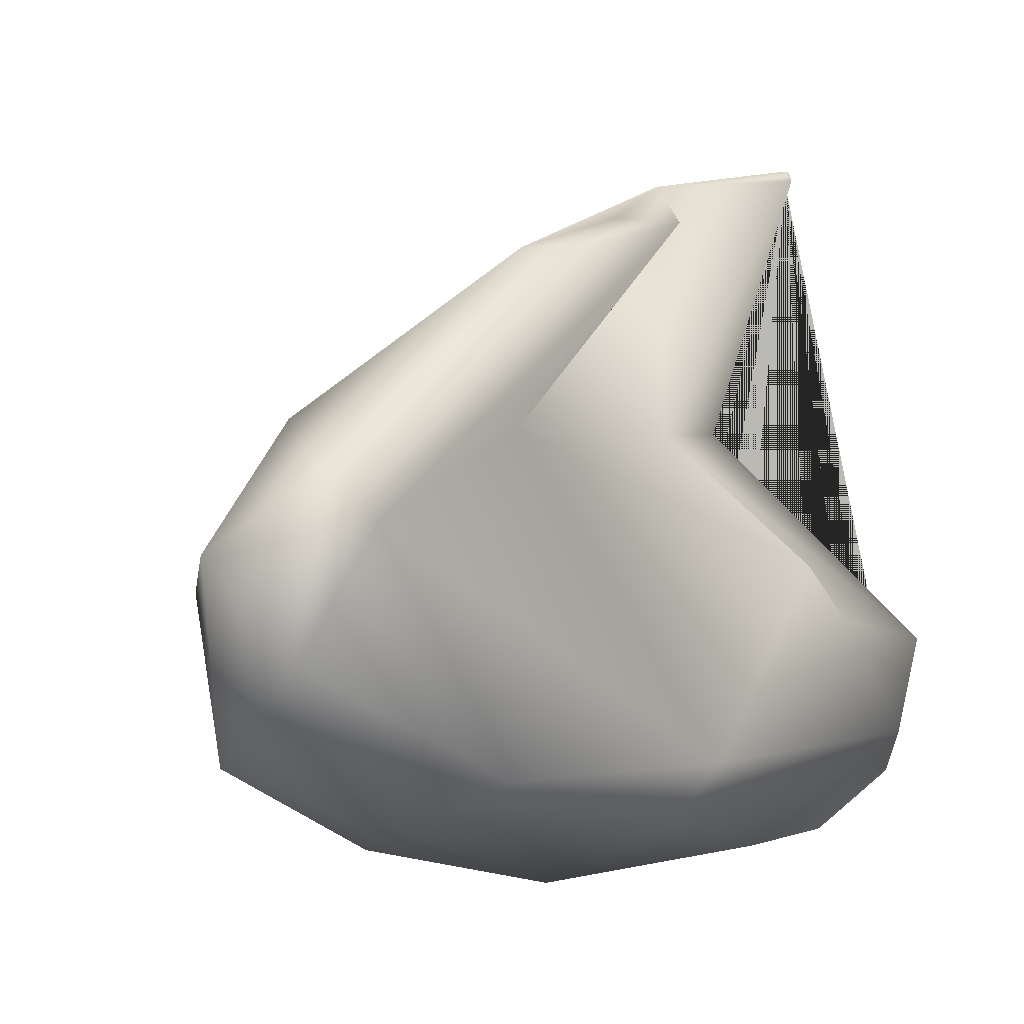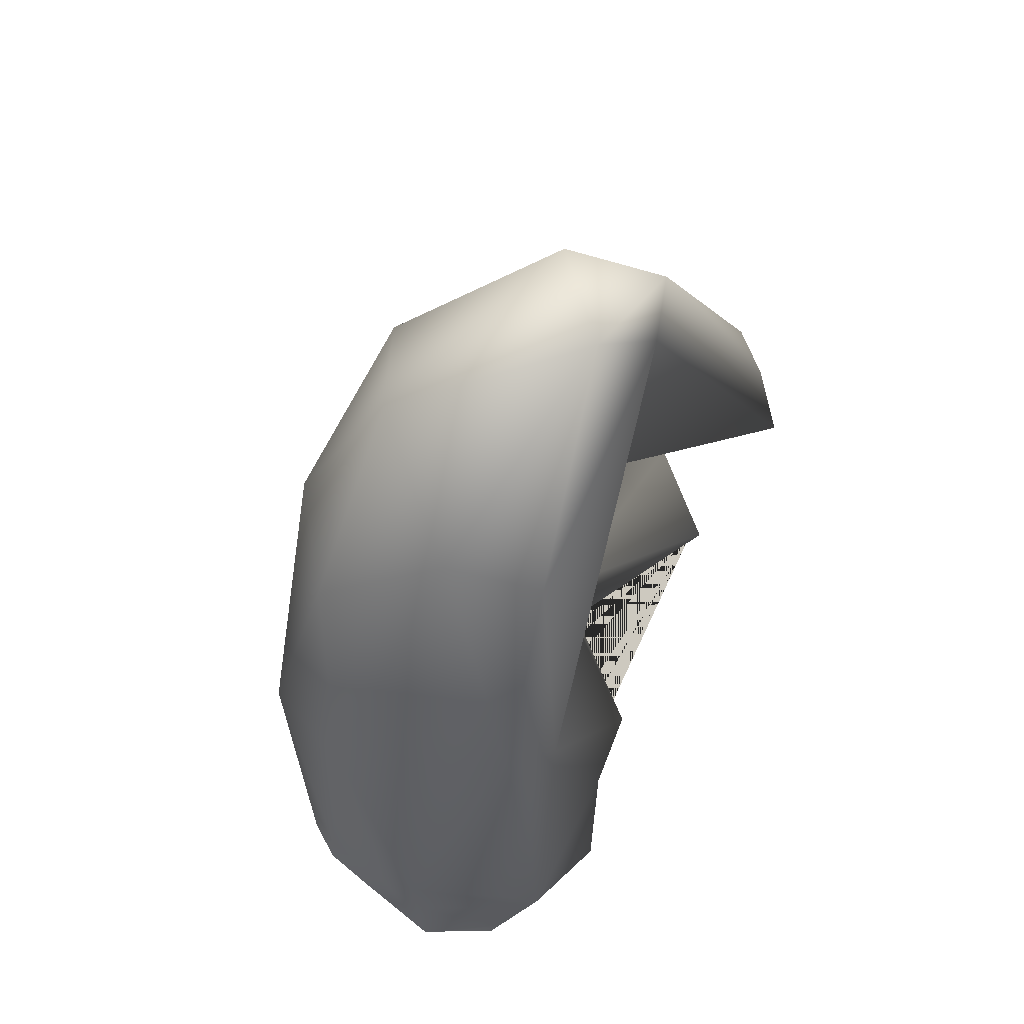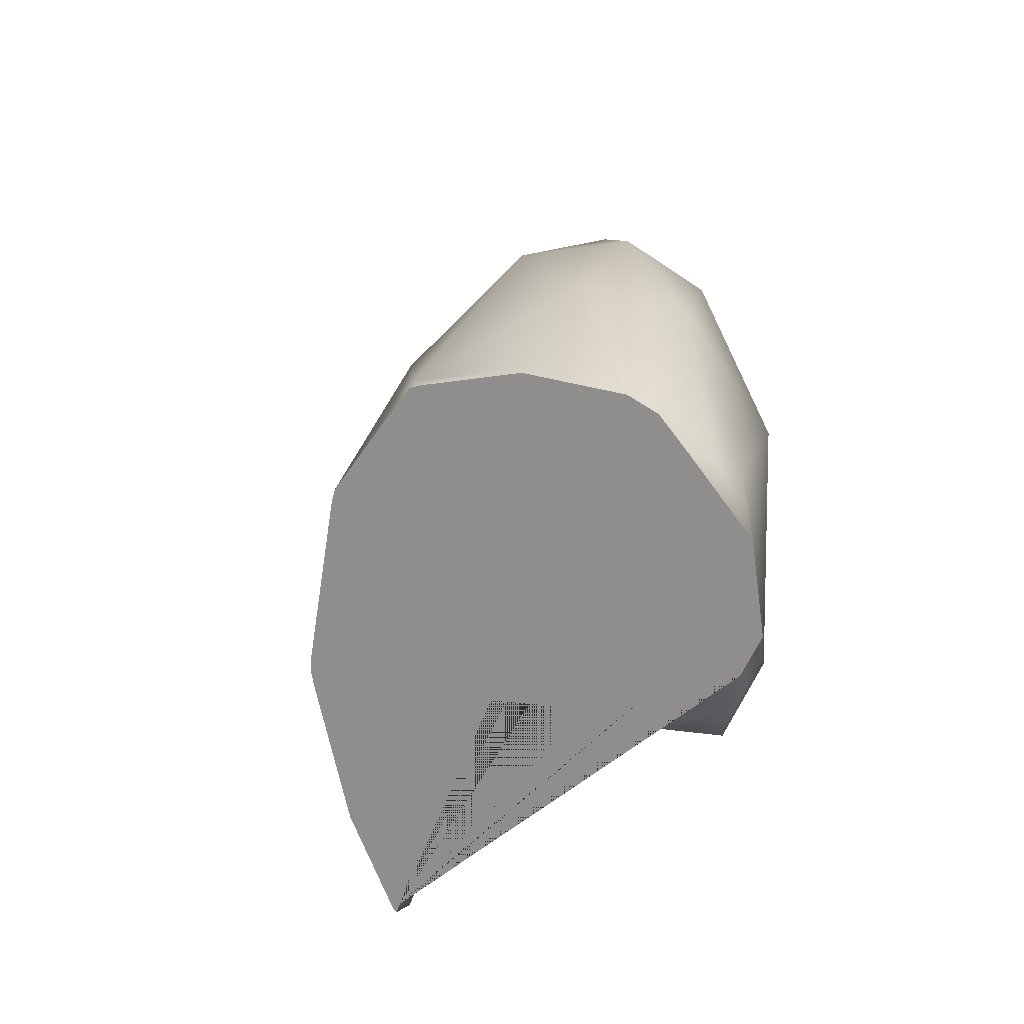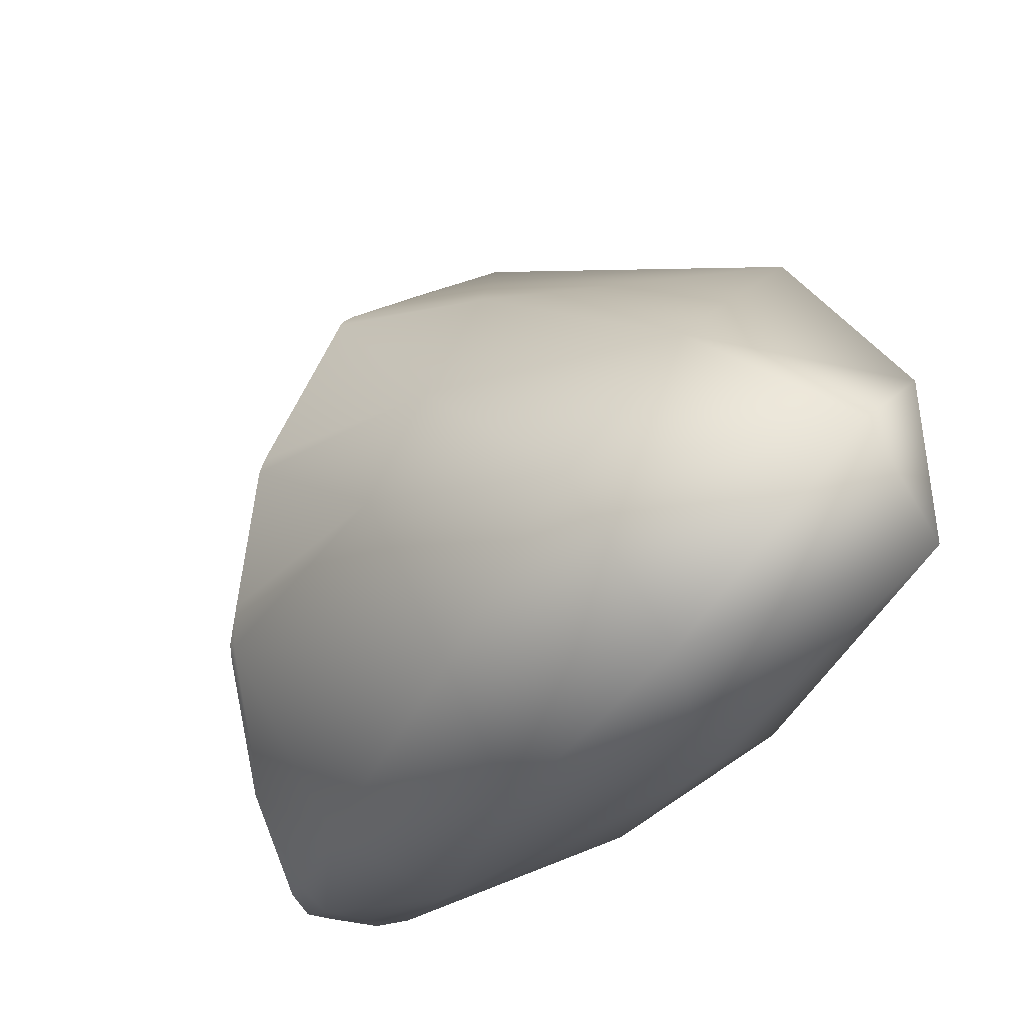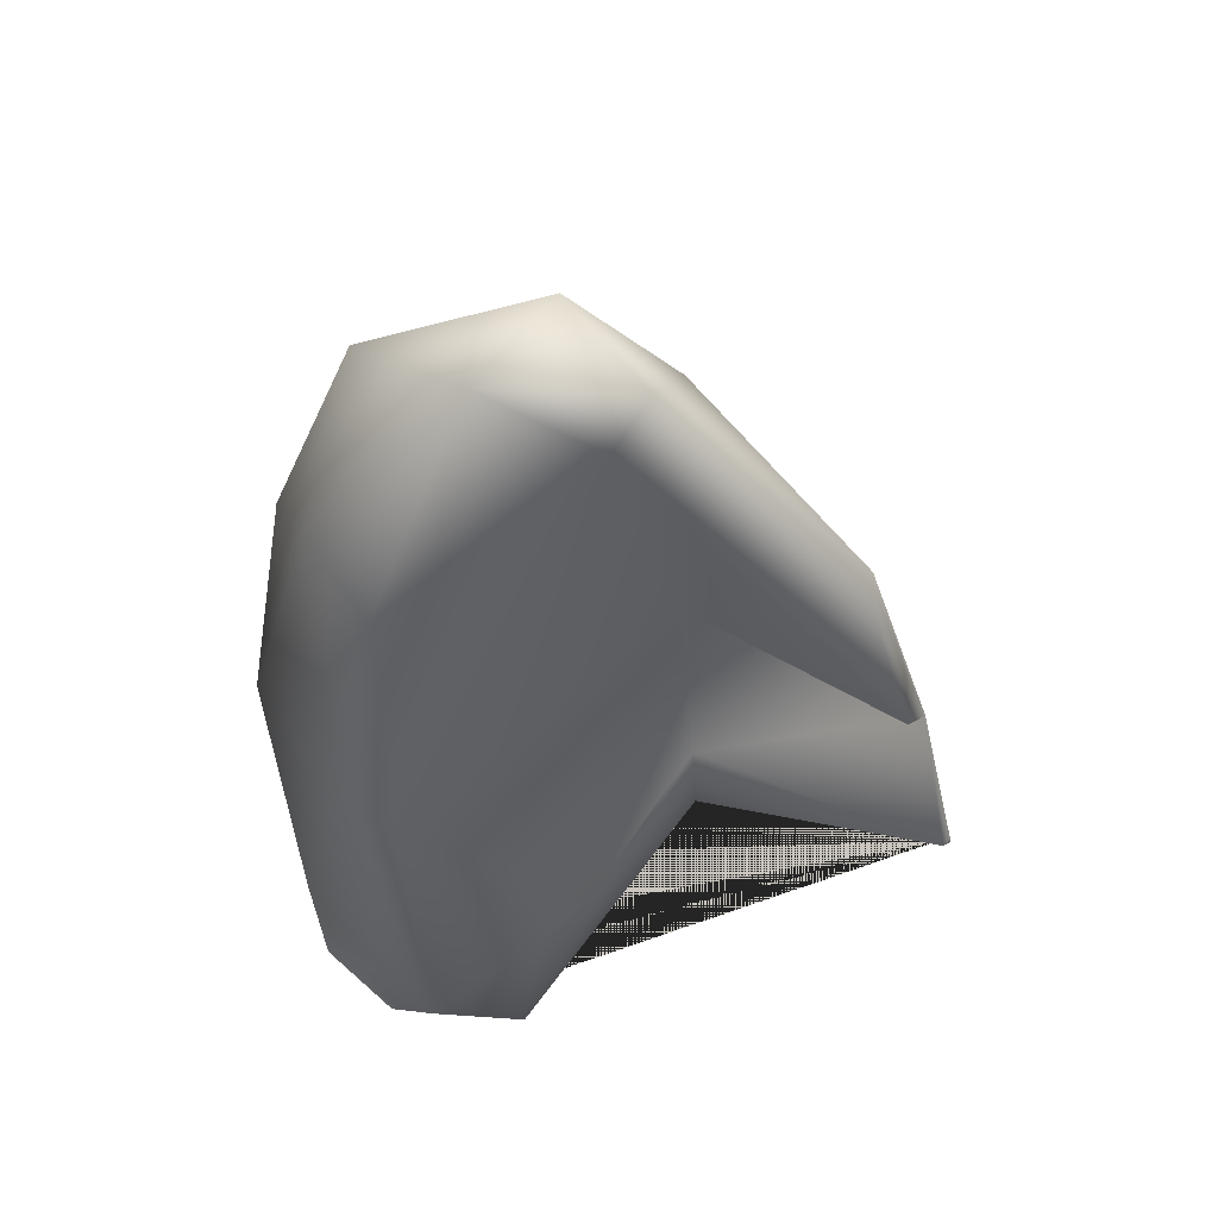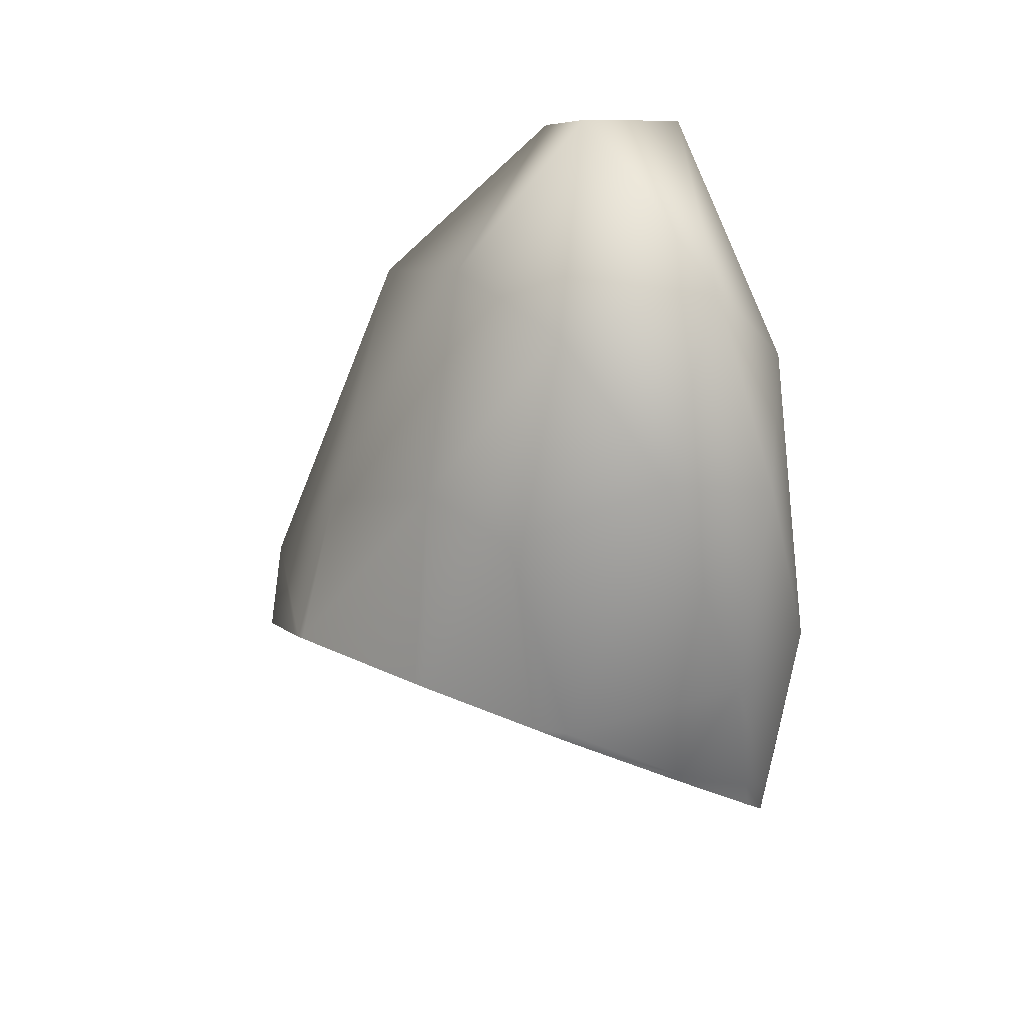
<metadata>
{"format":"obj","ext":"obj","renderer":"f3d","projection":"perspective","resolution":1024,"background":"white","views":[{"elev":-3.0,"azim":-138.3,"up":"+Z"},{"elev":45.8,"azim":-151.8,"up":"+Y"},{"elev":-59.0,"azim":143.6,"up":"+Y"},{"elev":-19.6,"azim":154.2,"up":"+Z"},{"elev":44.9,"azim":-99.0,"up":"+Y"},{"elev":34.5,"azim":106.0,"up":"+Y"}]}
</metadata>
<code>
o LungLeftLow_Icosphere.002
v -0.04196 -0.07152 0.05484
v -0.0603 -0.06028 0.06175
v -0.1365 -0.1419 -0.04834
v -0.1075 -0.1351 -0.03278
v -0.06129 -0.0965 0.02227
v -0.125 -0.1508 -0.06665
v -0.01677 0.04997 0.06043
v -0.1381 -0.03899 -0.01177
v -0.05766 -0.02206 0.0598
v -0.06357 -0.08945 -0.1609
v -0.1226 -0.1442 -0.09893
v -0.1207 0.04842 -0.137
v 0.04597 -0.02847 -0.1171
v 0.01277 -0.05602 -0.1539
v 0.03221 0.03551 -0.1471
v -0.07161 0.002147 0.1873
v -0.1002 -0.07841 0.1979
v -0.02689 0.03934 -0.1746
v -0.02538 0.08257 0.1287
v 0.0296 0.1373 0.04647
v -0.0499 0.2446 0.05079
v -0.1562 0.1596 0.1287
v -0.1416 0.1882 0.1266
v -0.1345 0.3057 0.01986
v -0.1308 0.1816 -0.1137
v -0.1398 0.2779 -0.000518
v -0.1331 0.3189 -0.0613
v -0.008621 0.1527 -0.1521
v -0.08326 0.1994 -0.1389
v -0.03071 0.2677 -0.1079
v 0.0556 0.1309 -0.0105
v 0.03297 0.1729 -0.09819
v 0.01095 0.2466 -0.02751
v -0.08972 0.3322 -0.01465
v 0.07852 0.01646 -0.05409
v -0.1386 0.03926 -0.1098
v -0.1639 0.1014 0.146
v -0.1373 0.116 0.1493
v 0.02117 0.004196 0.1364
v 0.01789 0.002236 0.1405
v 0.06889 0.0251 0.04459
v 0.07192 0.02593 0.03666
v -0.04518 -0.09938 -0.1603
v -0.009275 -0.07311 -0.1637
v -0.1356 -0.0746 -0.03904
v 0.07763 0.01476 -0.03205
v 0.07887 0.01131 -0.05127
v 0.0765 0.007665 -0.05774
v -0.06593 -0.1145 -0.1579
v -0.1179 -0.1486 -0.1036
v -0.09264 -0.08317 0.1969
v -0.0947 -0.08338 0.2037
v -0.05161 -0.07336 0.08345
v 0.04683 -0.03246 -0.1152
v 0.05729 -0.01831 -0.09494
v -0.1132 -0.1599 -0.08534
v -0.1041 -0.1617 -0.1176
v 0.008466 -0.07626 -0.1554
v -0.08763 -0.1305 -0.02211
v -0.08995 -0.1348 -0.03111
v -0.02716 -0.1091 -0.1597
v -0.00645 -0.09114 -0.162
v -0.06881 -0.145 -0.1543
v -0.1002 -0.1653 -0.1215
v -0.08321 -0.1543 -0.1393
v -0.1067 -0.165 -0.0957
v -0.09297 -0.08169 0.2043
v -0.0465 -0.04421 0.1873
v 0.01115 -0.002473 0.146
f 1 2 3 4 5
f 4 3 6
f 7 8 9
f 10 11 12
f 13 14 15
f 16 7 9 17
f 10 12 18
f 19 20 21
f 22 23 24
f 25 26 27
f 28 29 30
f 31 32 33
f 33 30 34
f 33 32 30
f 32 28 30
f 30 27 34
f 30 29 27
f 29 25 27
f 27 24 34
f 27 26 24
f 26 22 24
f 24 21 34
f 24 23 21
f 23 19 21
f 21 33 34
f 21 20 33
f 20 31 33
f 35 32 31
f 35 15 32
f 15 28 32
f 18 29 28
f 18 12 29
f 12 25 29
f 36 26 25
f 7 37 26
f 37 22 26
f 38 23 22
f 38 16 23
f 16 19 23
f 39 20 19 40
f 39 41 20
f 42 31 20 41
f 15 18 28
f 43 10 18 44
f 12 36 25
f 12 11 36
f 11 45 36
f 37 38 22
f 16 37 7
f 46 35 31 42
f 47 48 35
f 49 10 43
f 50 11 10 49
f 6 3 11 50
f 3 45 11
f 9 45 3 2
f 51 52 17
f 8 7 36
f 45 9 8
f 53 2 1
f 36 7 26
f 45 8 36
f 37 16 38
f 54 13 55
f 56 6 50 57
f 54 58 14 13
f 59 5 4
f 59 4 6 56 60
f 61 43 44 62
f 15 14 44 18
f 46 47 35
f 63 49 43 61
f 64 57 65
f 66 56 57 64
f 66 60 56
f 67 68 16
f 14 58 62 44
f 57 50 49 63 65
f 13 15 35 48 55
f 17 52 67 16
f 2 53 51 17 9
f 16 69 40 19
f 16 68 69
f 51 53 1 5 59 60 66 64 65 63 61 62 58 54 55 48 47 46 42 41 39 40 69 68 67 52

</code>
